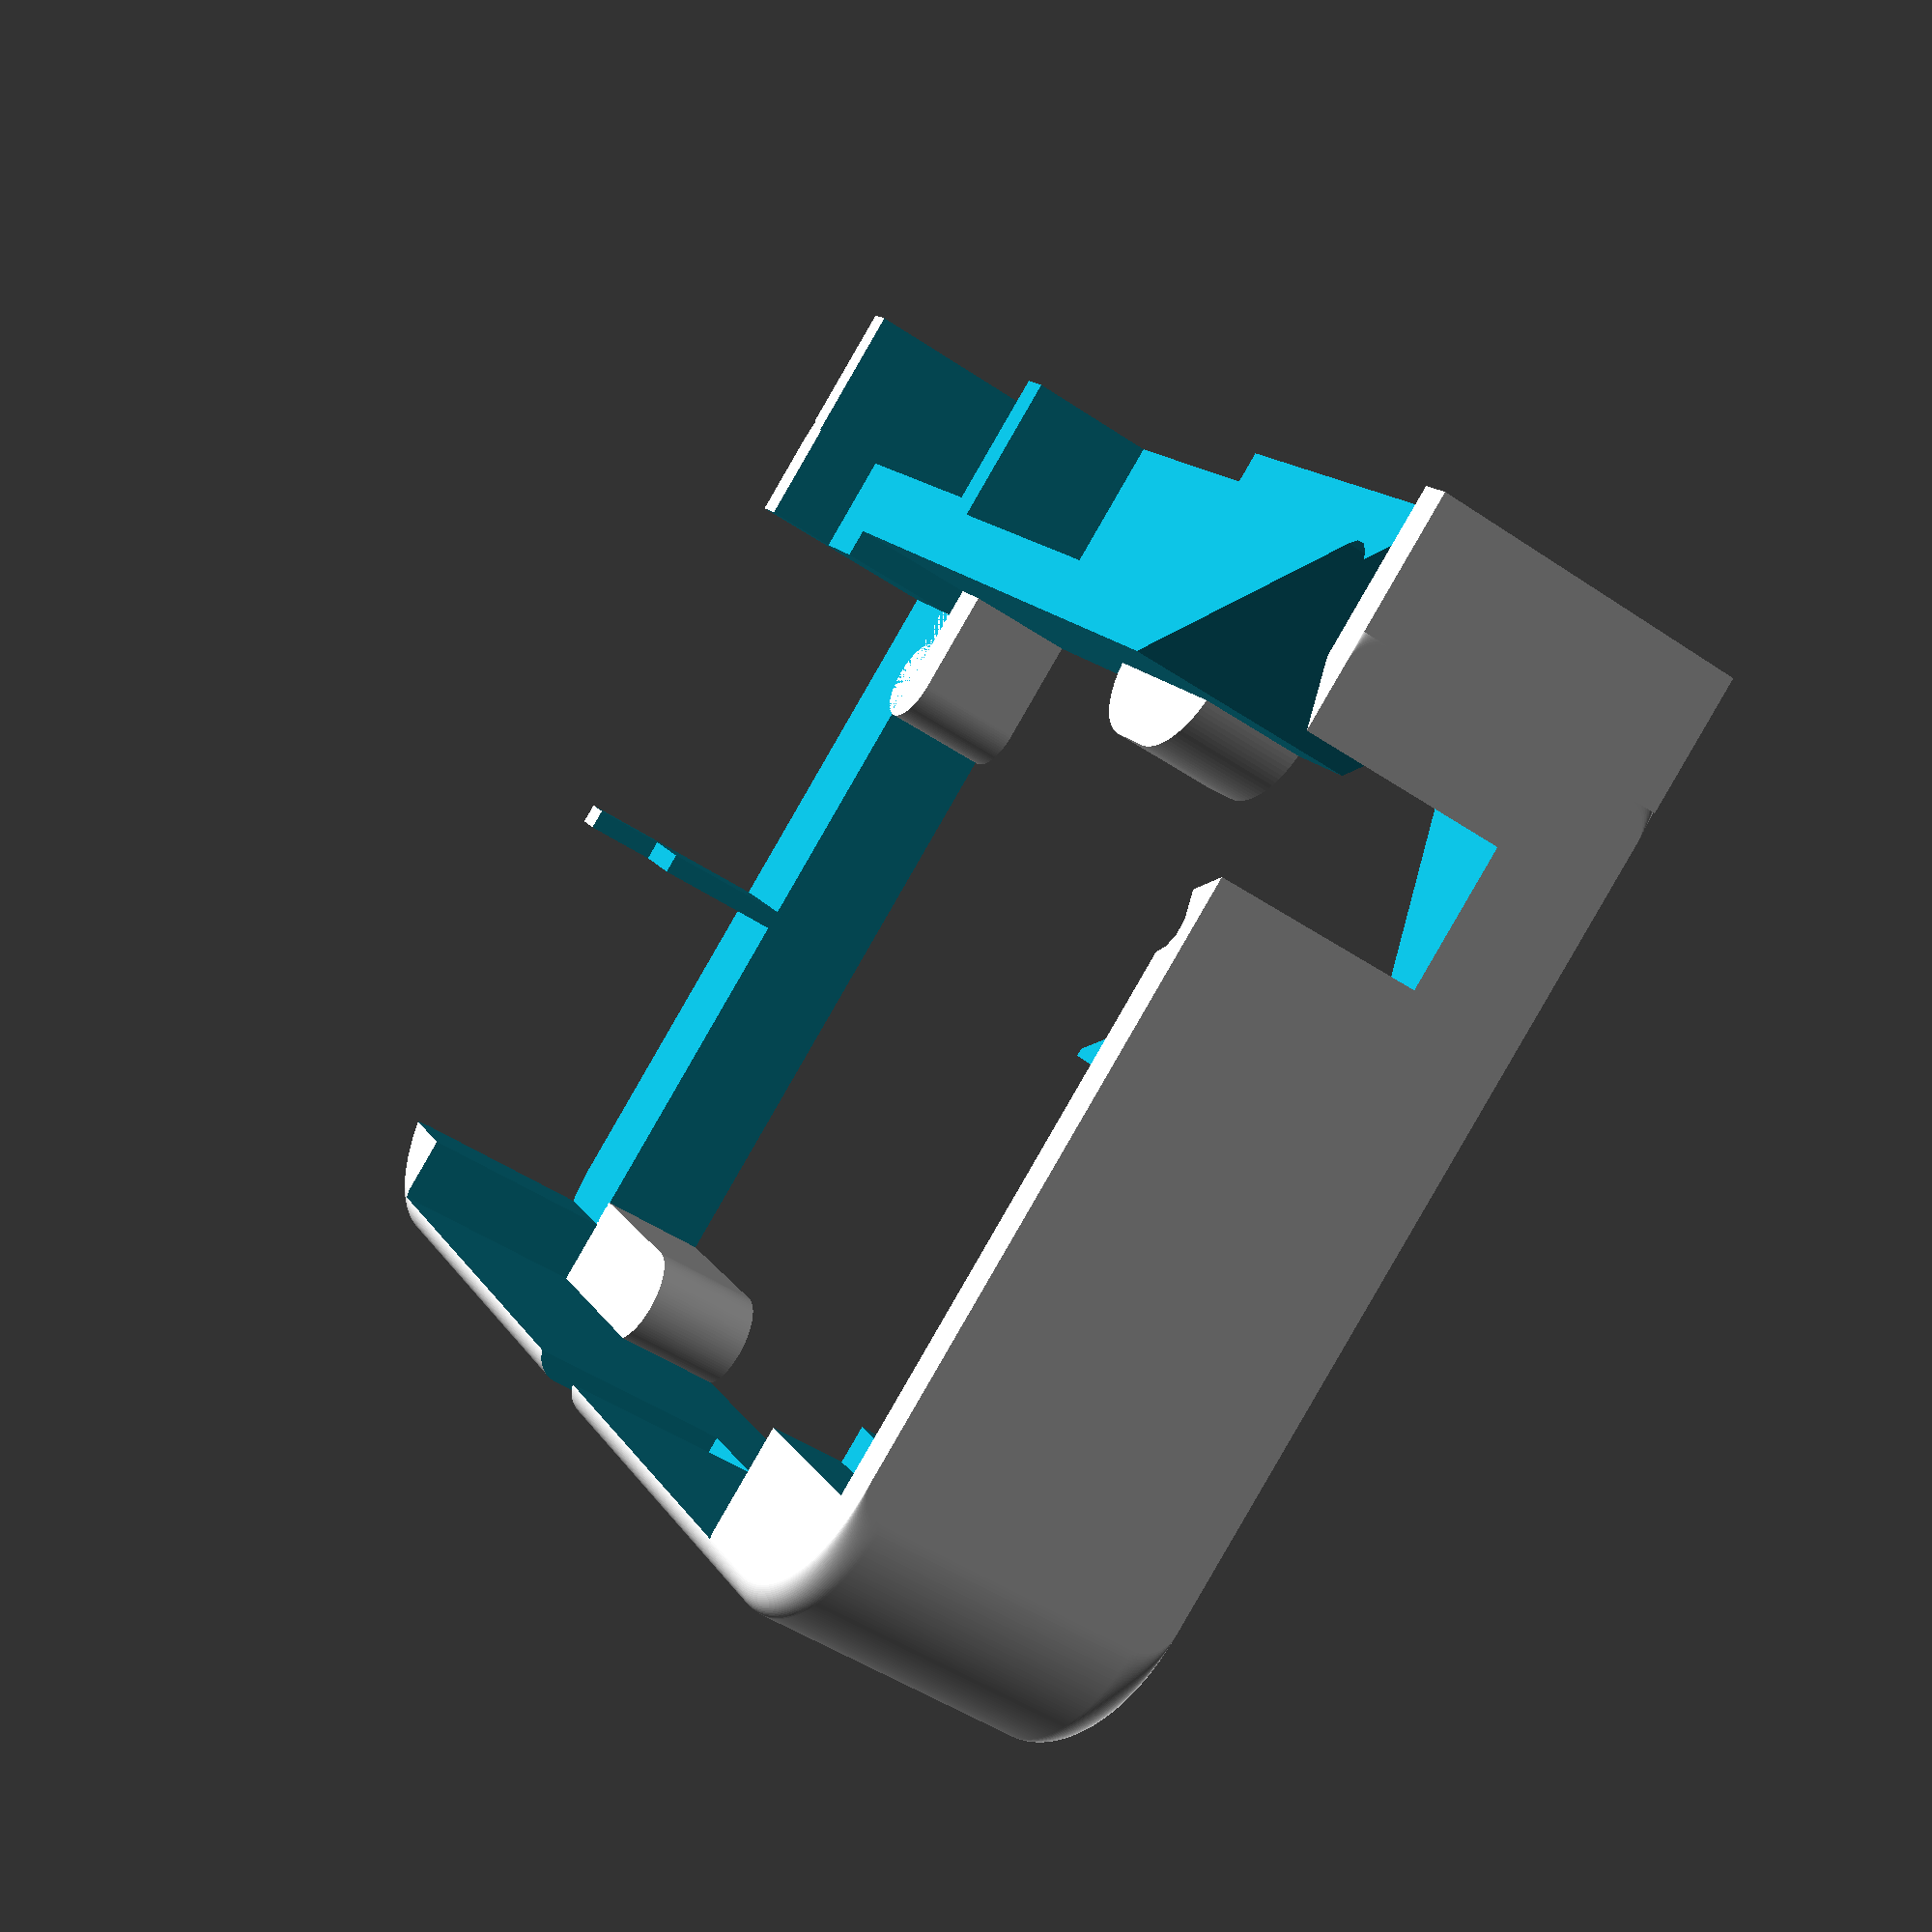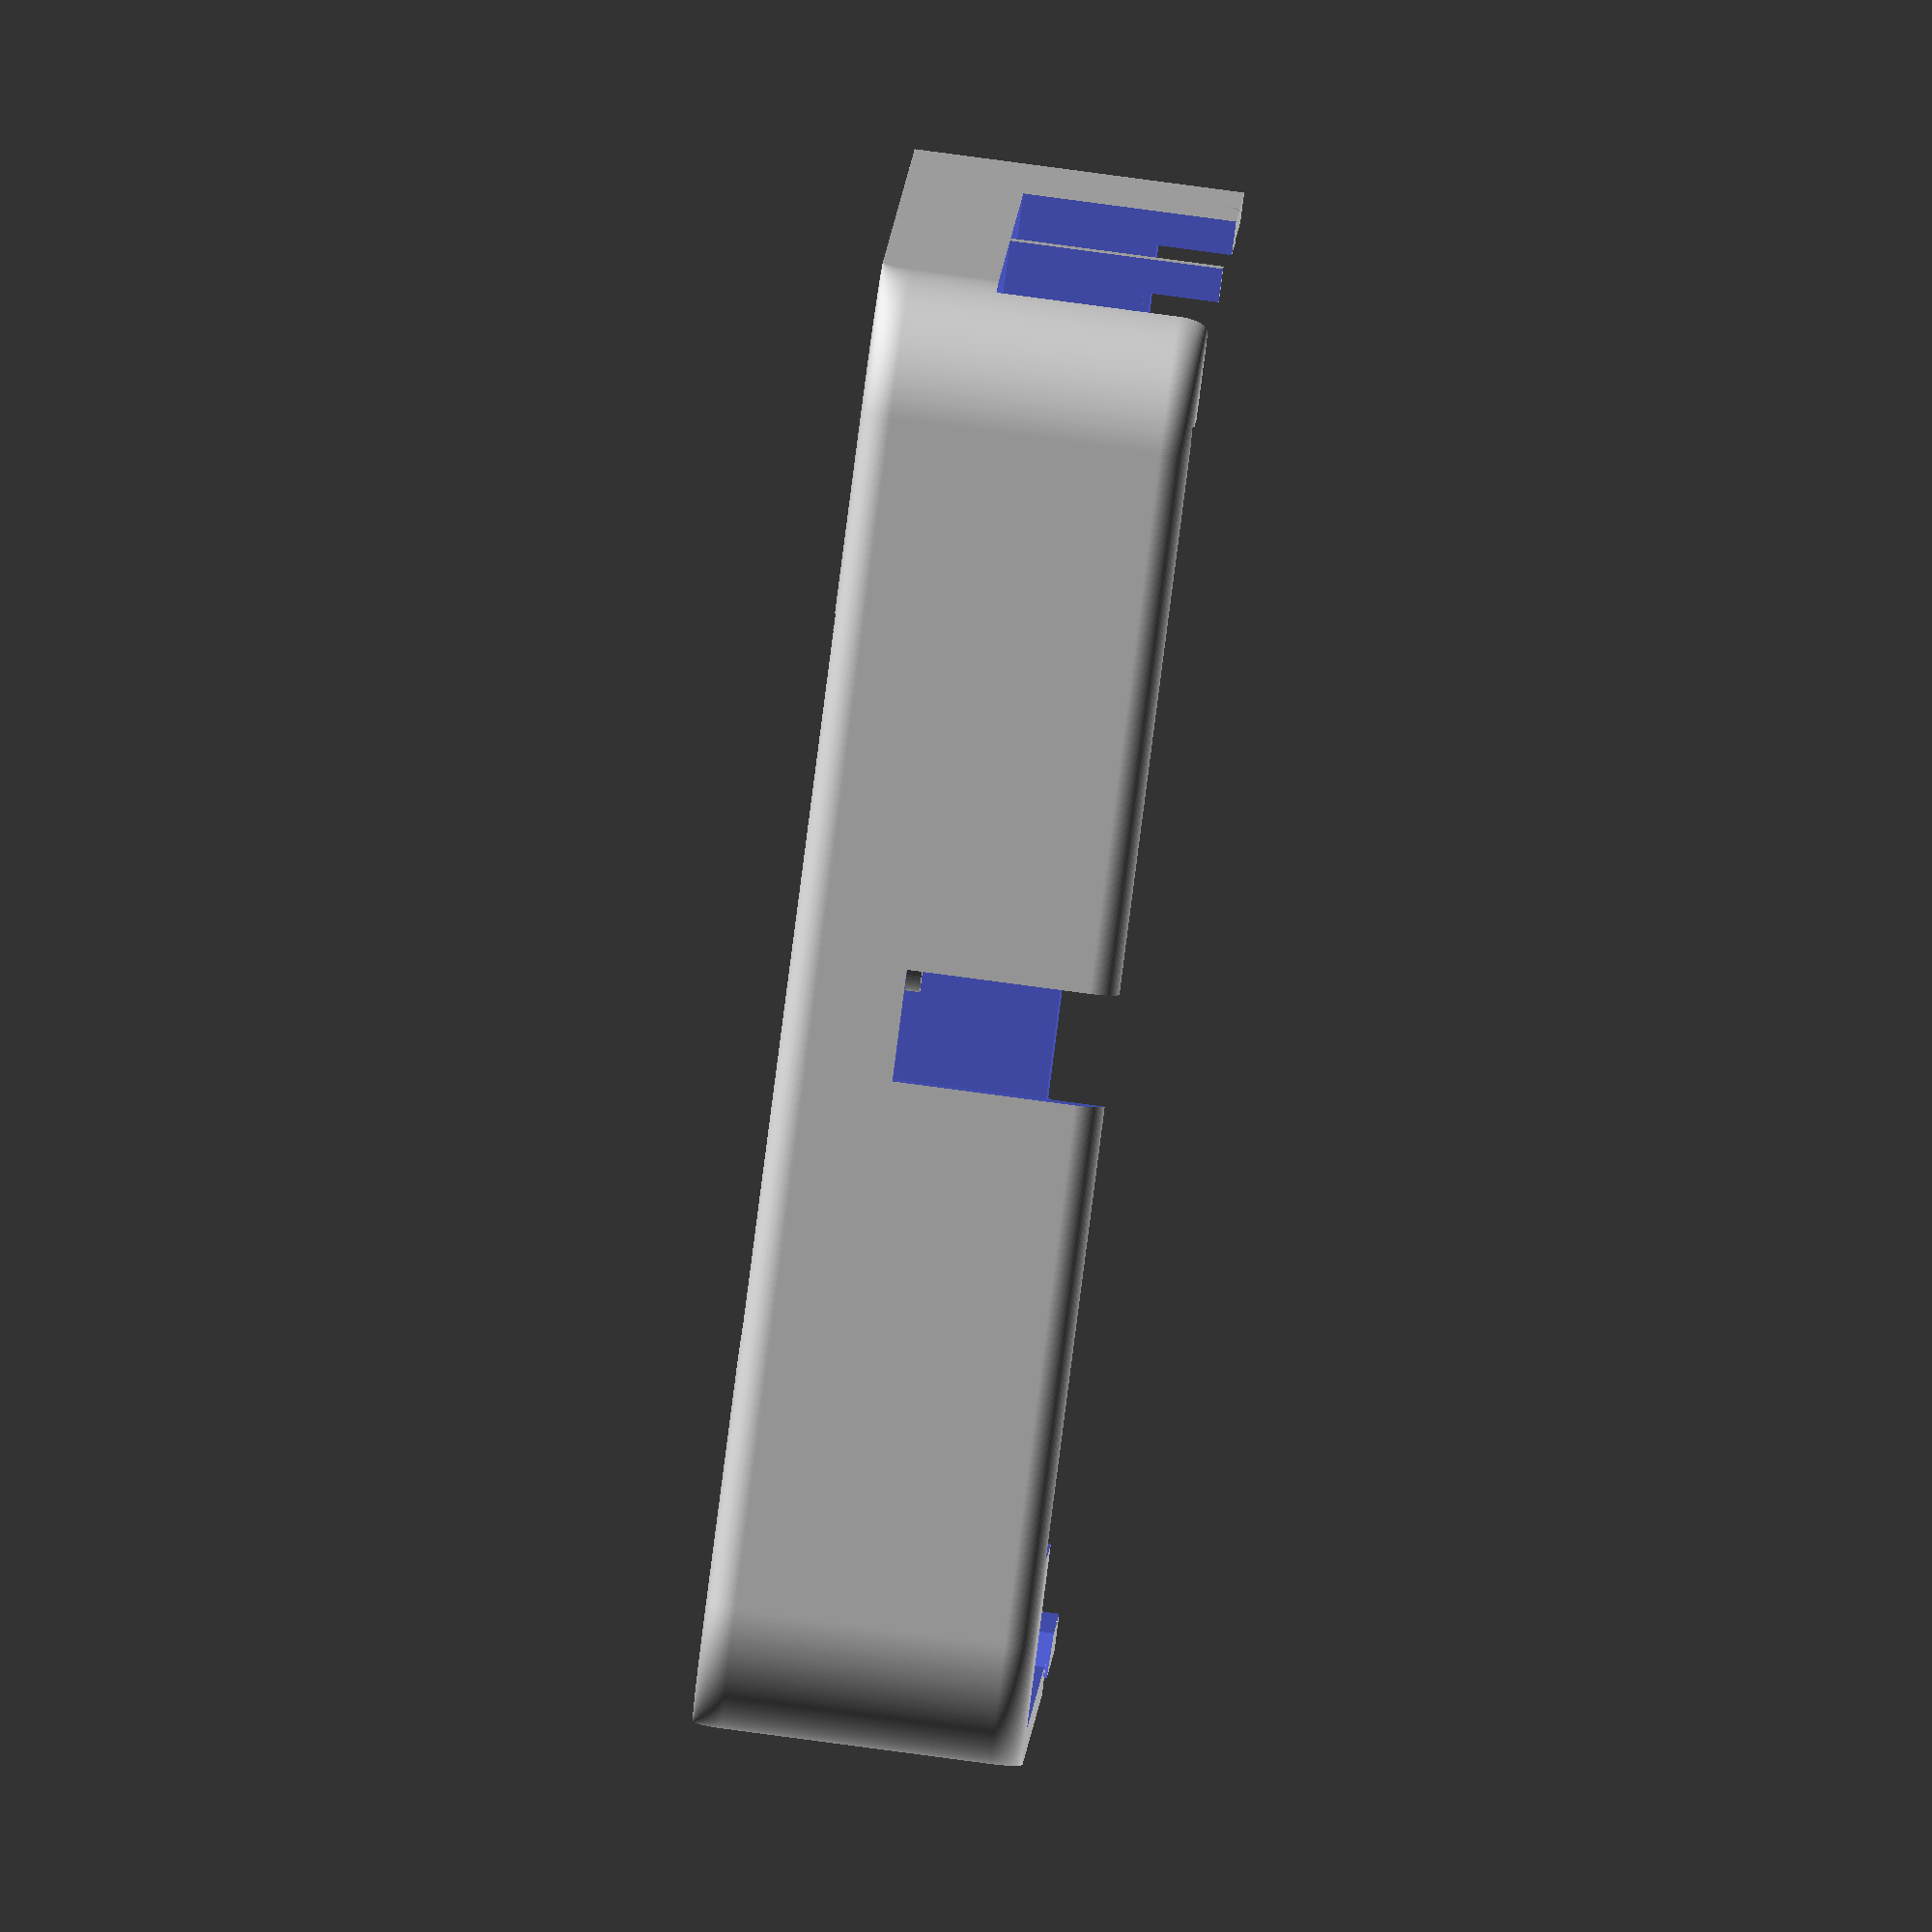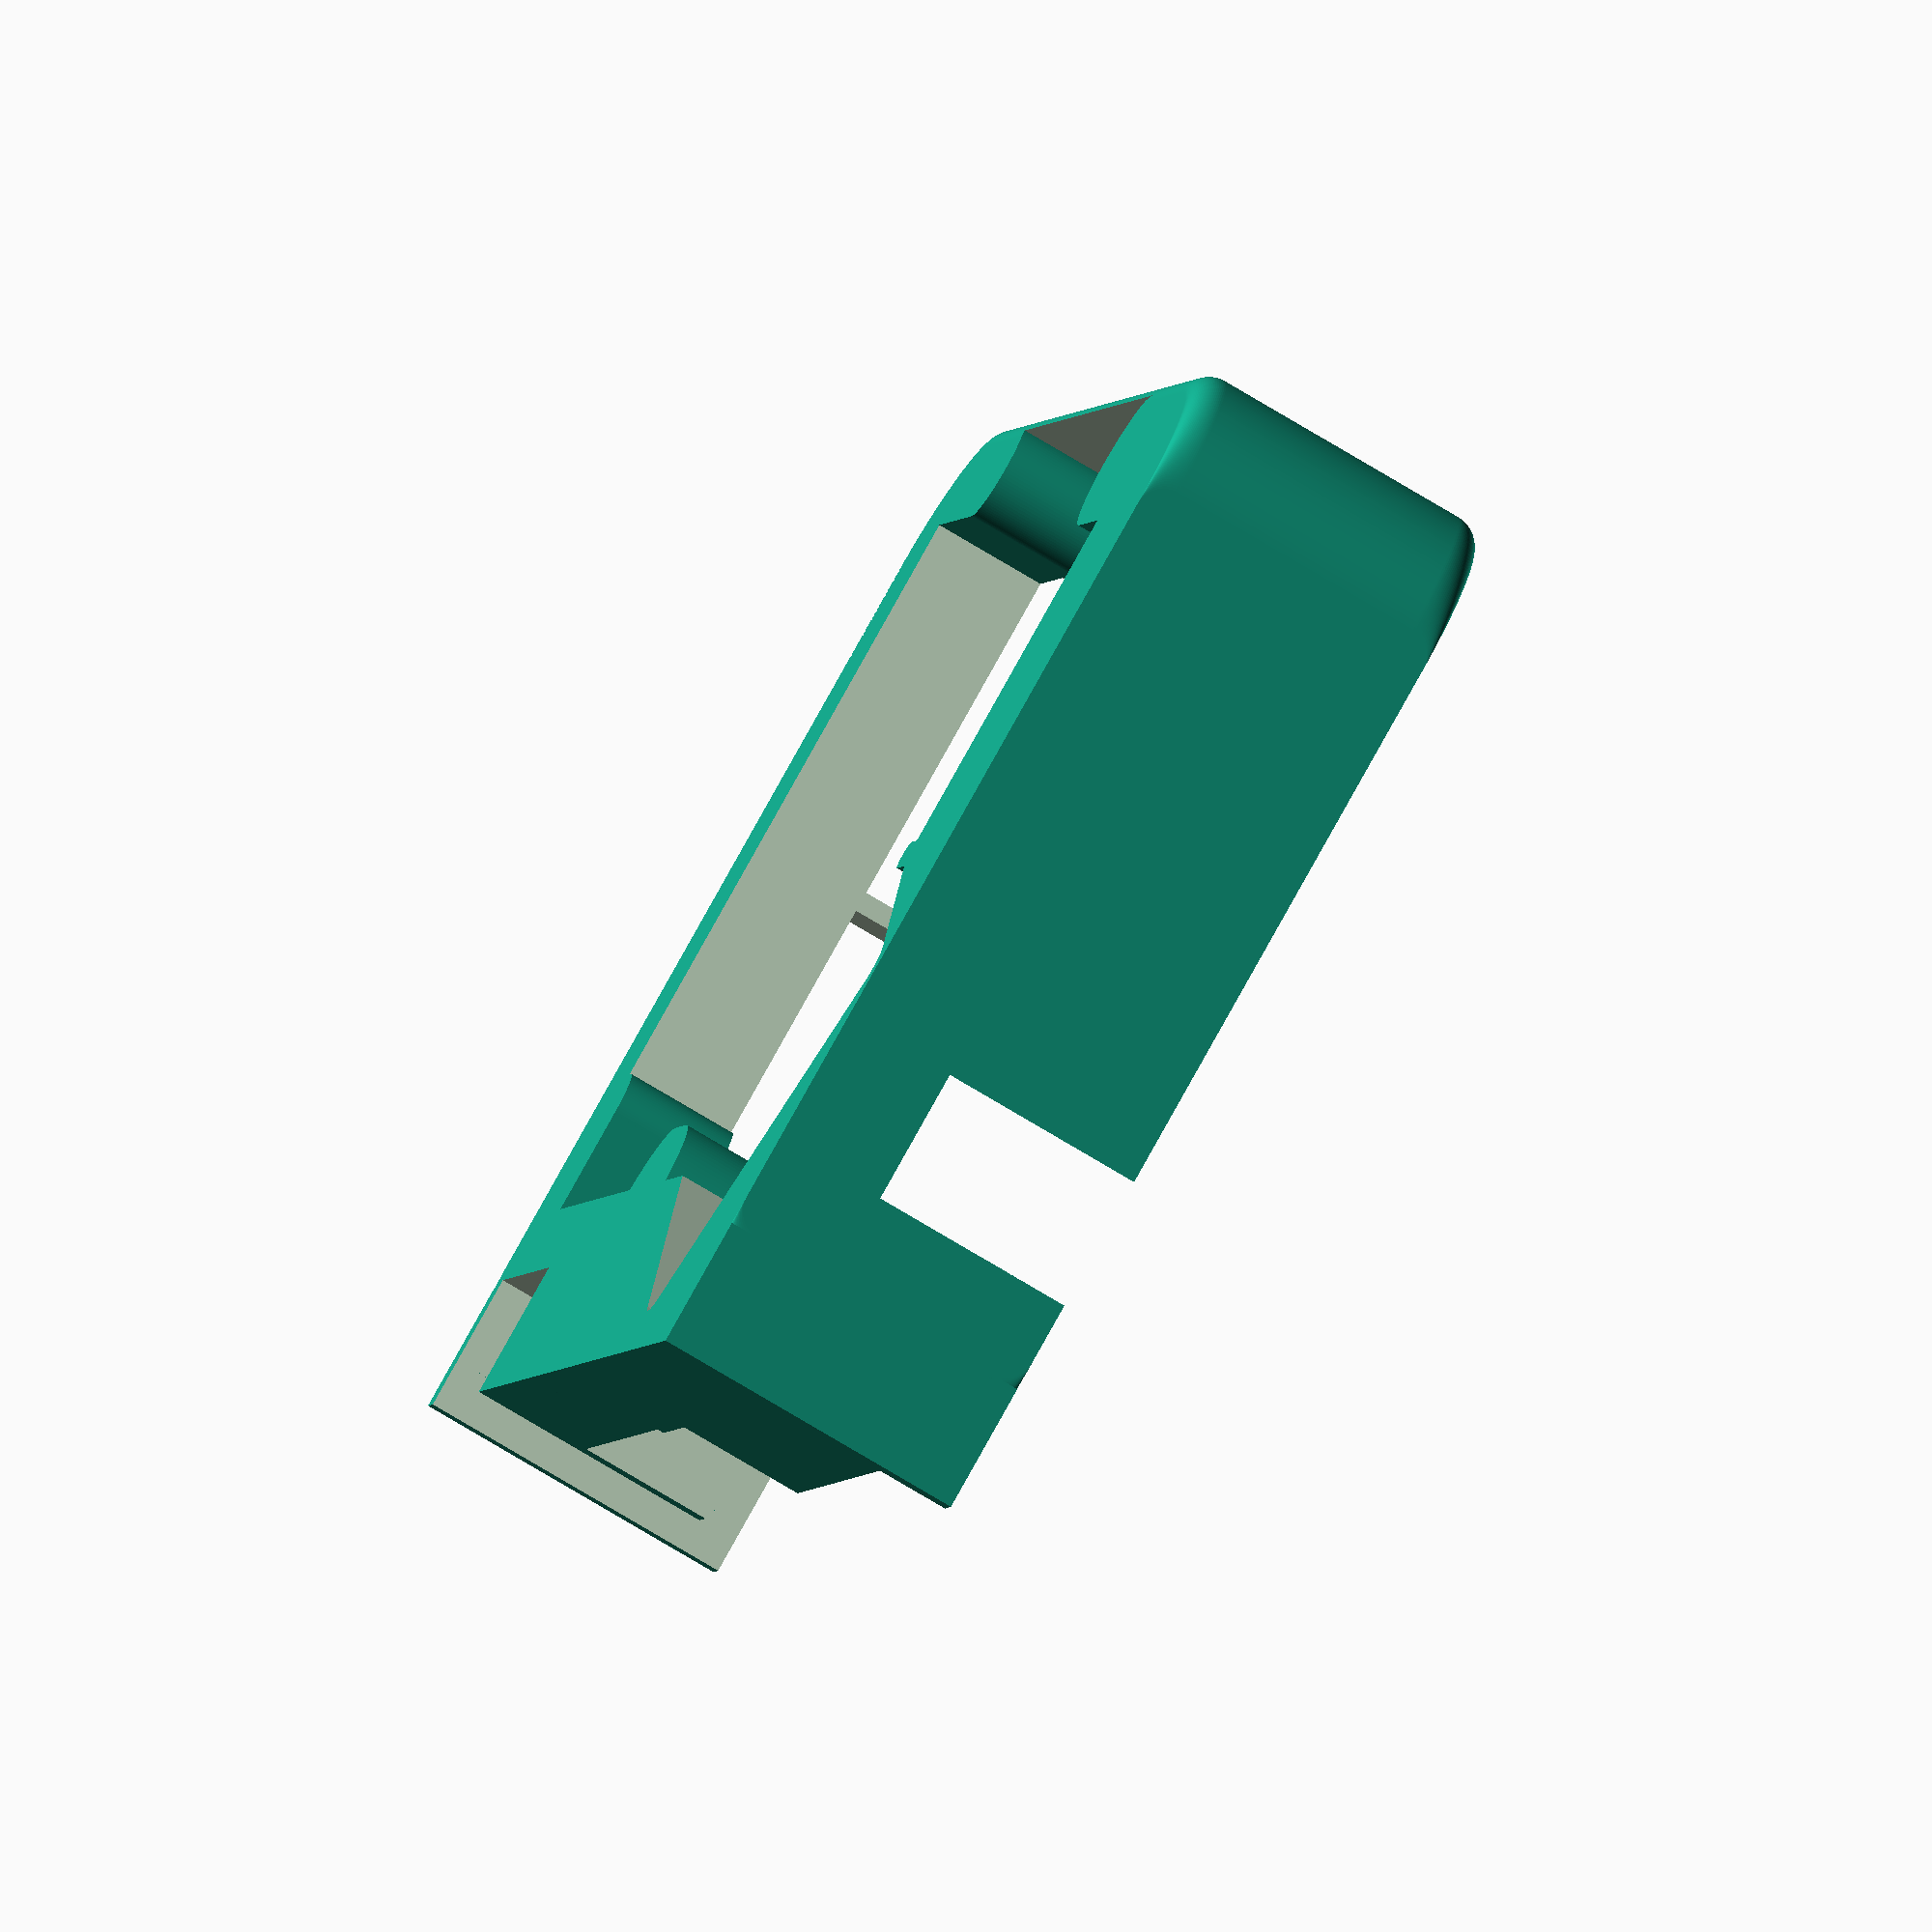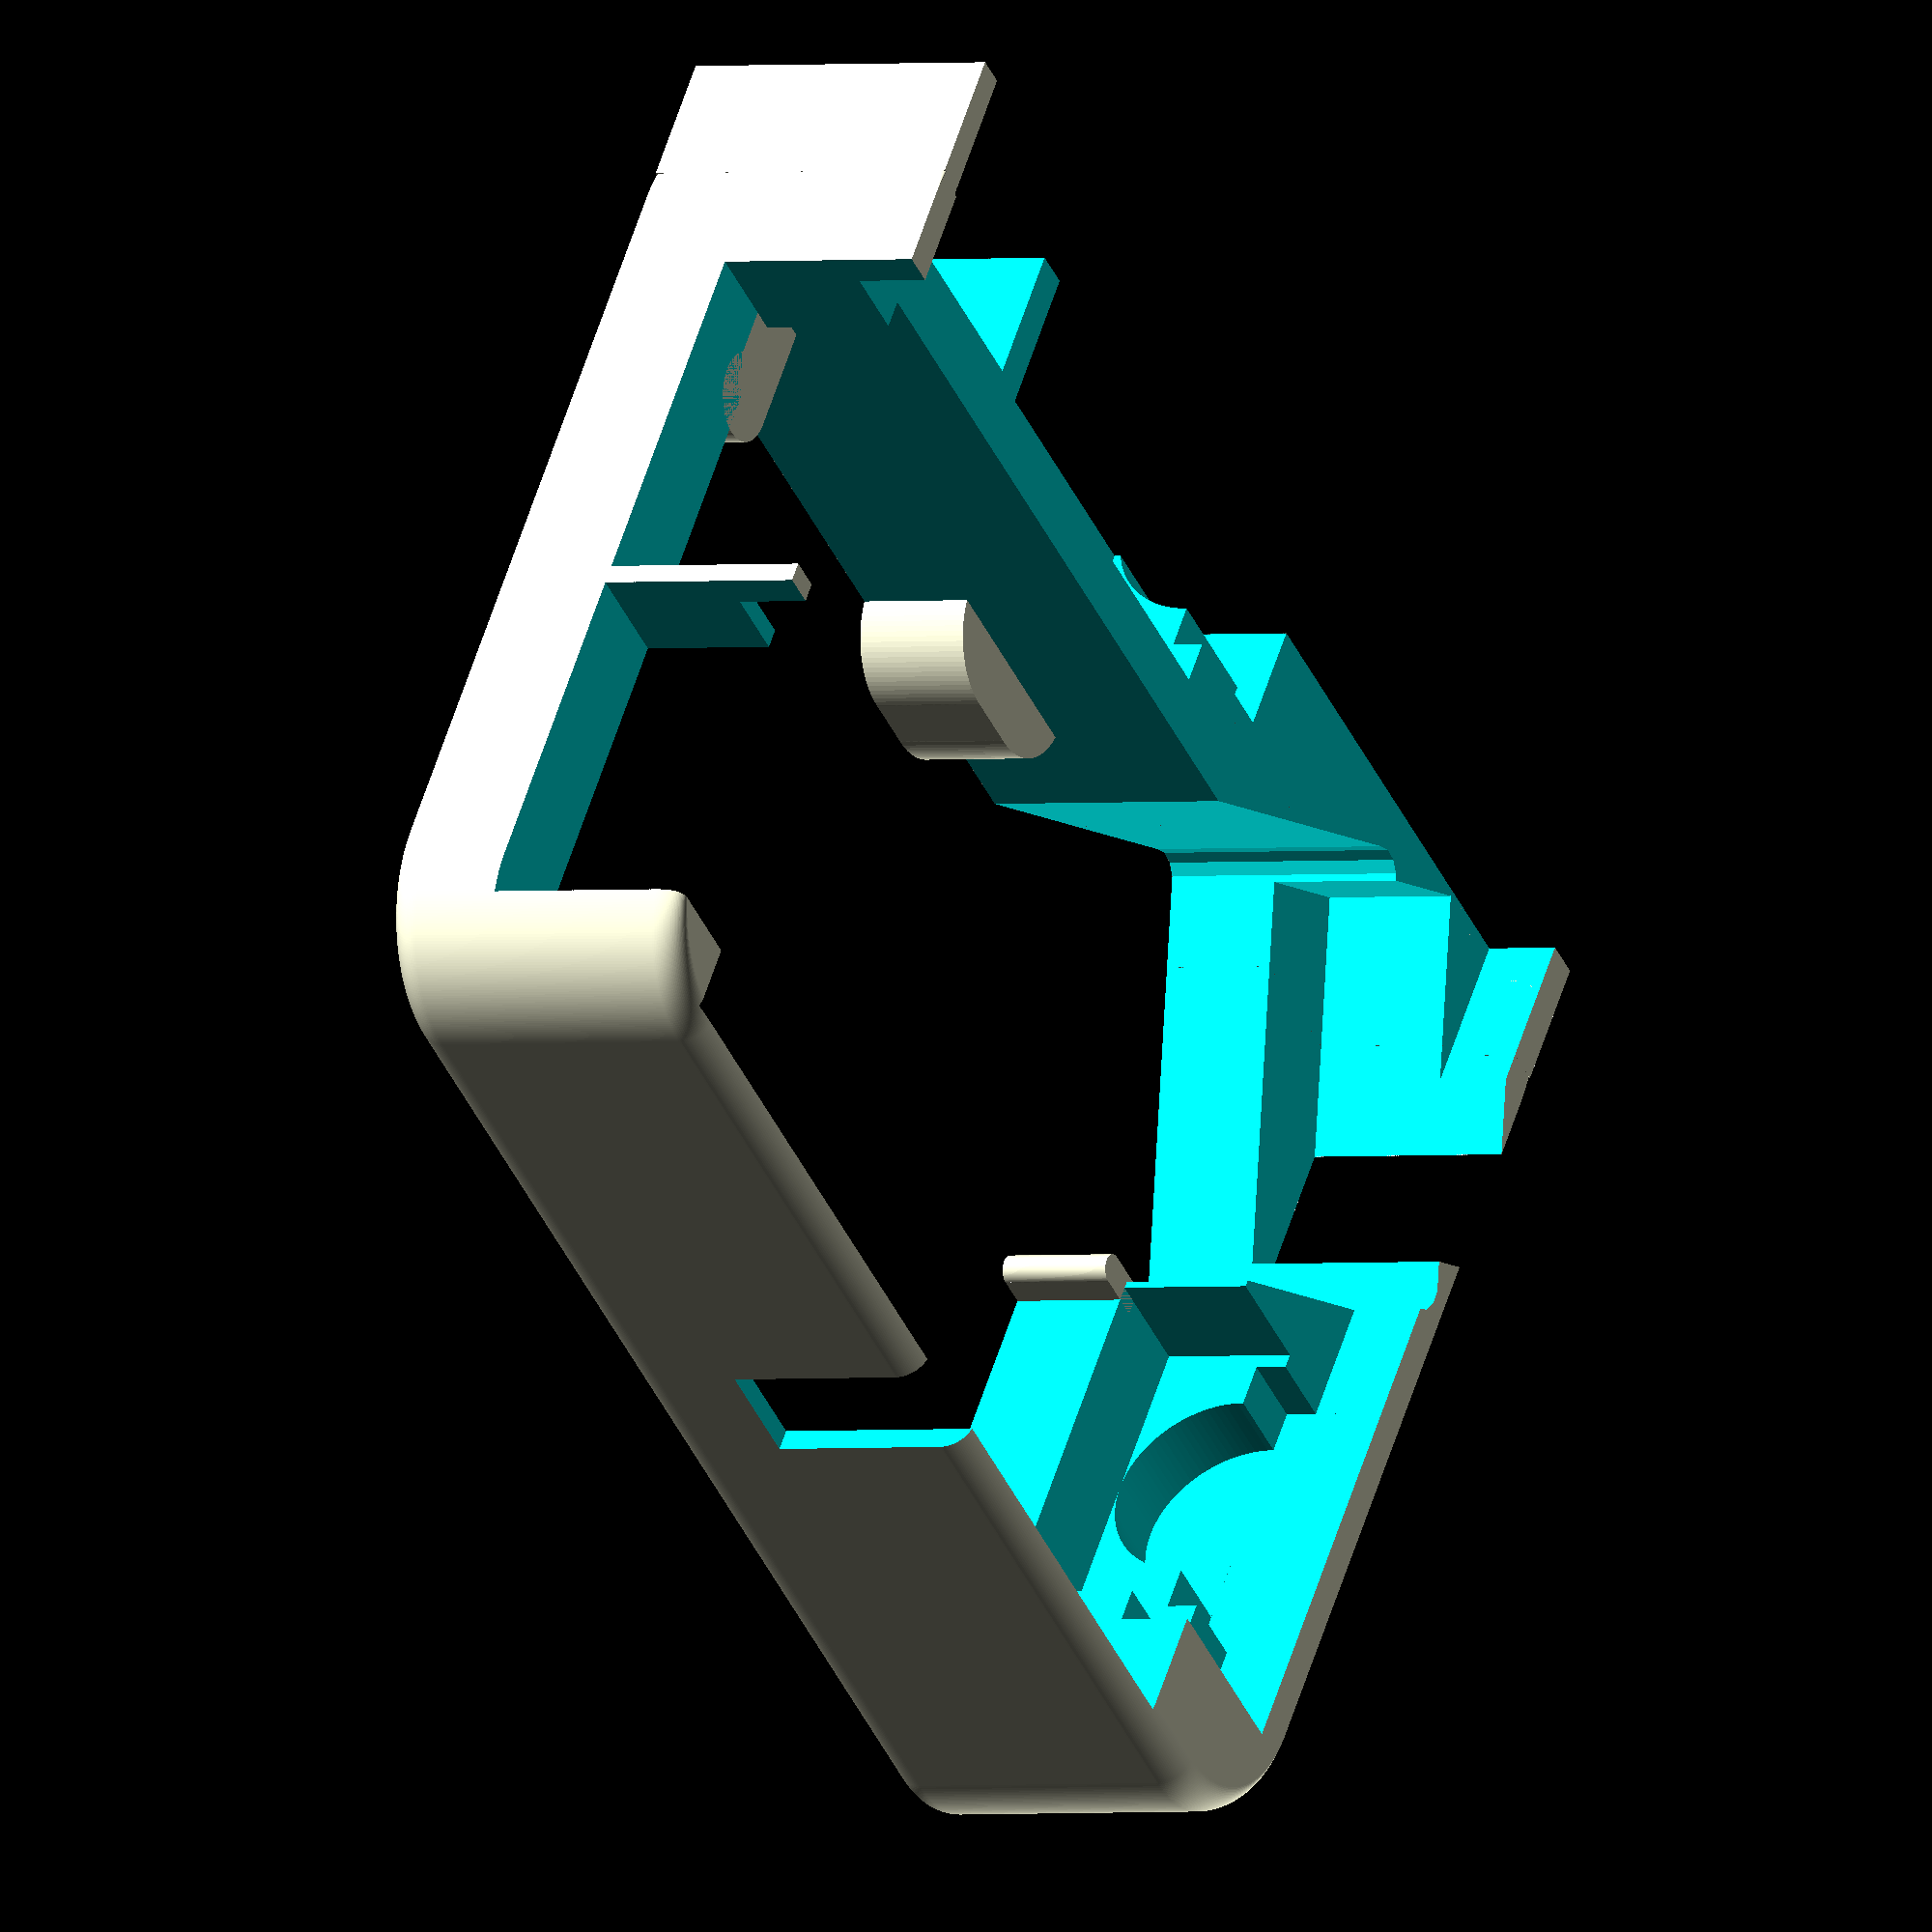
<openscad>
keys_height = 15.6;
keebcase_height = 18.4;
ipad_height = 10;

module outer_case(height) {
    corner_rad = 18;
    corner_circumference = corner_rad * 2;
    bottom_rad = 4;
    bottom_circumference = bottom_rad * 2;
    exterior_x = 196;
    exterior_y = 150;

    difference() {
        translate([corner_rad, corner_rad + bottom_rad, bottom_rad]) {
            minkowski() {
                minkowski() {
                    cube([
                        exterior_x - corner_circumference - 1,
                        exterior_y - corner_circumference - bottom_circumference,
                        height - bottom_circumference - 1,
                    ]);
                    cylinder(r=corner_rad, h=1, $fn=300);
                }
                rotate([0, 90, 0])
                    cylinder(r=bottom_rad, h=1, $fn=100);
            }
        }

        // cutout for magnetic usb
        usb_x = 15;
        translate([(exterior_x / 2) - (usb_x / 2), exterior_y - corner_rad, keys_height])
            cube([usb_x, 30, height]);
    }

    // add corners back on two sides of minkowski
    cube([corner_rad, corner_rad, height]);
    cube([exterior_x, corner_rad, height]);
}

leg_len = 51; // 50mm actual
leg_width = 15;

module leg_cutout(height) {
    offset = keys_height + 1;
    translate([0, 0, offset])
        cube([leg_width, leg_len, height - offset]);
}

module keeb(height) {
    grace = 0.15;
    // actual 151 x 118
    main_x = 151.75;
    main_y = 118;
    translate([0, 3, 0])
        cube([main_x, main_y, height]);

    rad = 4;
    round_corner_offset = 2 * rad;
    thumb_module_y = 62;  // orig 67
    thumb_module_x = 60;  // orig 60

    // leg cutouts
    top = main_y - leg_len + 3;
    translate([-(leg_width - grace), top - 20, 0])
        leg_cutout(height);
    translate([main_x - grace, top - (10 - 0.75), 0])
        leg_cutout(height);
    translate([main_x - grace, 3 + 4, 0])
        leg_cutout(height);

    rotate([0, 0, 30]) {
        translate([-(rad + 0.75), -(15.5), 0]) {
            // thumb cluster
            minkowski() {
                cube([
                    thumb_module_x - round_corner_offset,
                    thumb_module_y - round_corner_offset,
                    height,
                ]);
                cylinder(r=rad, h=1);
            }

            // leg cutout
            translate([-(rad + leg_width - grace), 0, 0])
                leg_cutout(height);
        }
    }
}

module finger_hole(height, depth = 18) {
    finger_hole_rad = 14;
    finger_hole_circumference = finger_hole_rad * 2;
    finger_hole_cutout_overhang = 6;

    translate([0, 0, finger_hole_rad])
        rotate([0, 90, 0])
            cylinder(r=finger_hole_rad, h=depth, $fn=100);
    translate([0, -finger_hole_rad - finger_hole_cutout_overhang, finger_hole_rad])
        cube([
            depth,
            finger_hole_circumference + finger_hole_cutout_overhang * 2,
            keys_height + keebcase_height - finger_hole_rad + 1,
        ]);
}

module receiver(height) {
    x = 57;
    y = 38;
    padding = 2;
    cube([x + padding, y + padding, height]);
    translate([-17, 14, 0])
        finger_hole(height);
}

module ipad(height) {
    len = 247.6 / 2 + 9; // only half ipad per case
    wid = 178.5 + 8;
    cube([wid, len, height]);
}

module keys(height) {
    // top left
    translate([30, 127, 0])
        cube([15, 20, height]);
    translate([45, 137, 0])
        cylinder(r=10, h=height, $fn=100);

    // top right
    difference() {
        union() {
            translate([155, 134, 0])
                cube([27.1, 13, height]);
            translate([155, 141, 0])
                cylinder(r=7, h=height, $fn=100);
        }

        translate([145, 134 + 13, -1])
            cube([40, 13, height + 10]);
    }

    // bottom middle
    translate([99, 27, 0])
        cylinder(r=11, h=height, $fn=100);
    translate([99, 27, 0])
        cube([8, 11, height]);
    translate([107, 27, 0])
        cylinder(r=11, h=height, $fn=100);

    // bottom left
    translate([175, 27, 0])
        cube([10, 17, height]);
    translate([181, 44, 0])
        cylinder(r=6, h=height, $fn=100);

    // middle right nub
    translate([27, 74, 0])
        cube([7, 4, height]);
    translate([34, 76, 0])
        cylinder(r=2, h=height, $fn=100);
}

case_height = keys_height + keebcase_height + ipad_height;

difference() {
    outer_case(height = case_height);
    translate([30, 26, -1])
        keeb(height = case_height + 2);
    translate([5, 98, keys_height])
        finger_hole(keebcase_height + ipad_height, 26);
    translate([90, -19, keys_height])
        receiver(keebcase_height + ipad_height + 1);
    // extra pocket
    translate([154, -1, -.15])
        cube([(196 - 154 - 4), 20, case_height + 1]);
    translate([5, -1, keys_height + keebcase_height])
        ipad(ipad_height + 1);
}

intersection() {
    keys(height = keys_height);
    outer_case(height = case_height);
}

</openscad>
<views>
elev=47.8 azim=235.7 roll=52.7 proj=p view=wireframe
elev=277.5 azim=345.7 roll=277.6 proj=o view=wireframe
elev=76.8 azim=288.2 roll=239.1 proj=o view=wireframe
elev=181.3 azim=36.7 roll=240.5 proj=o view=wireframe
</views>
